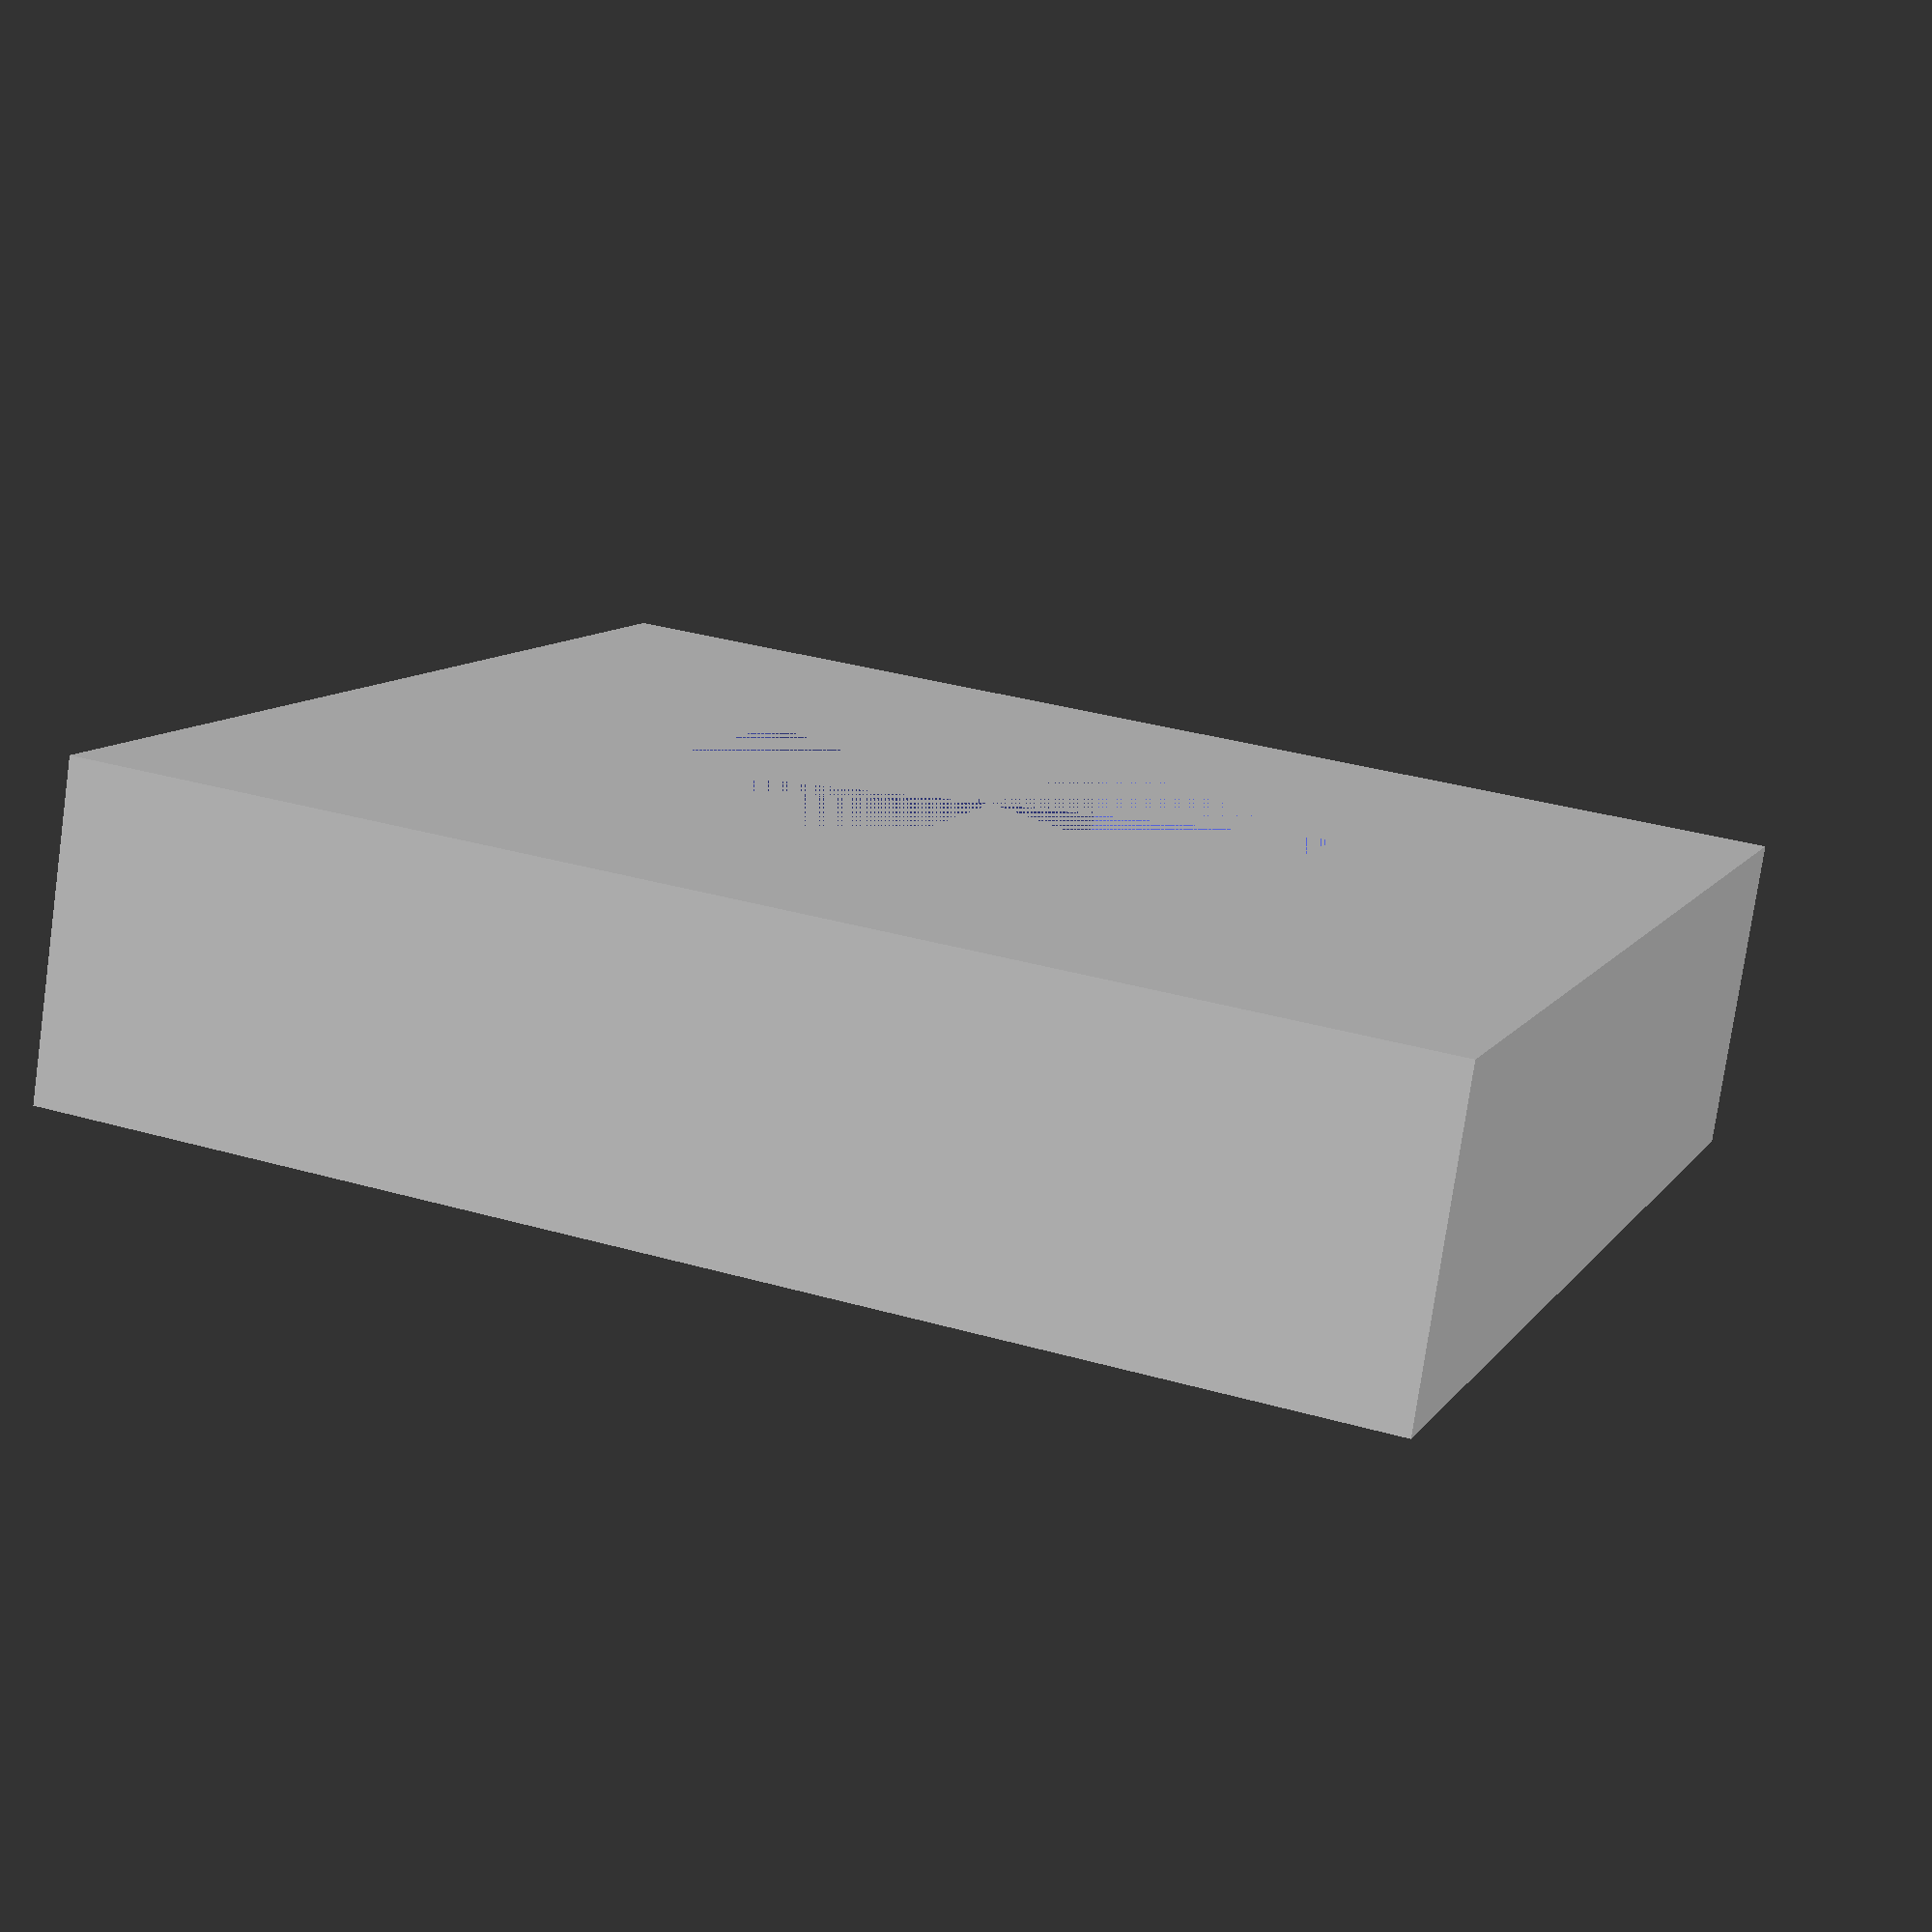
<openscad>
$fn=64;

difference() {
  cube([12/1.01, 12, 3]);
  union() {
    translate([6, 6, 1]) cylinder(h=2, d=6*1.07, $fn=6);
    translate([6, 6, 0]) cylinder(h=1, d=3.2*1.01);
  }
}

</openscad>
<views>
elev=257.5 azim=109.8 roll=188.1 proj=p view=solid
</views>
